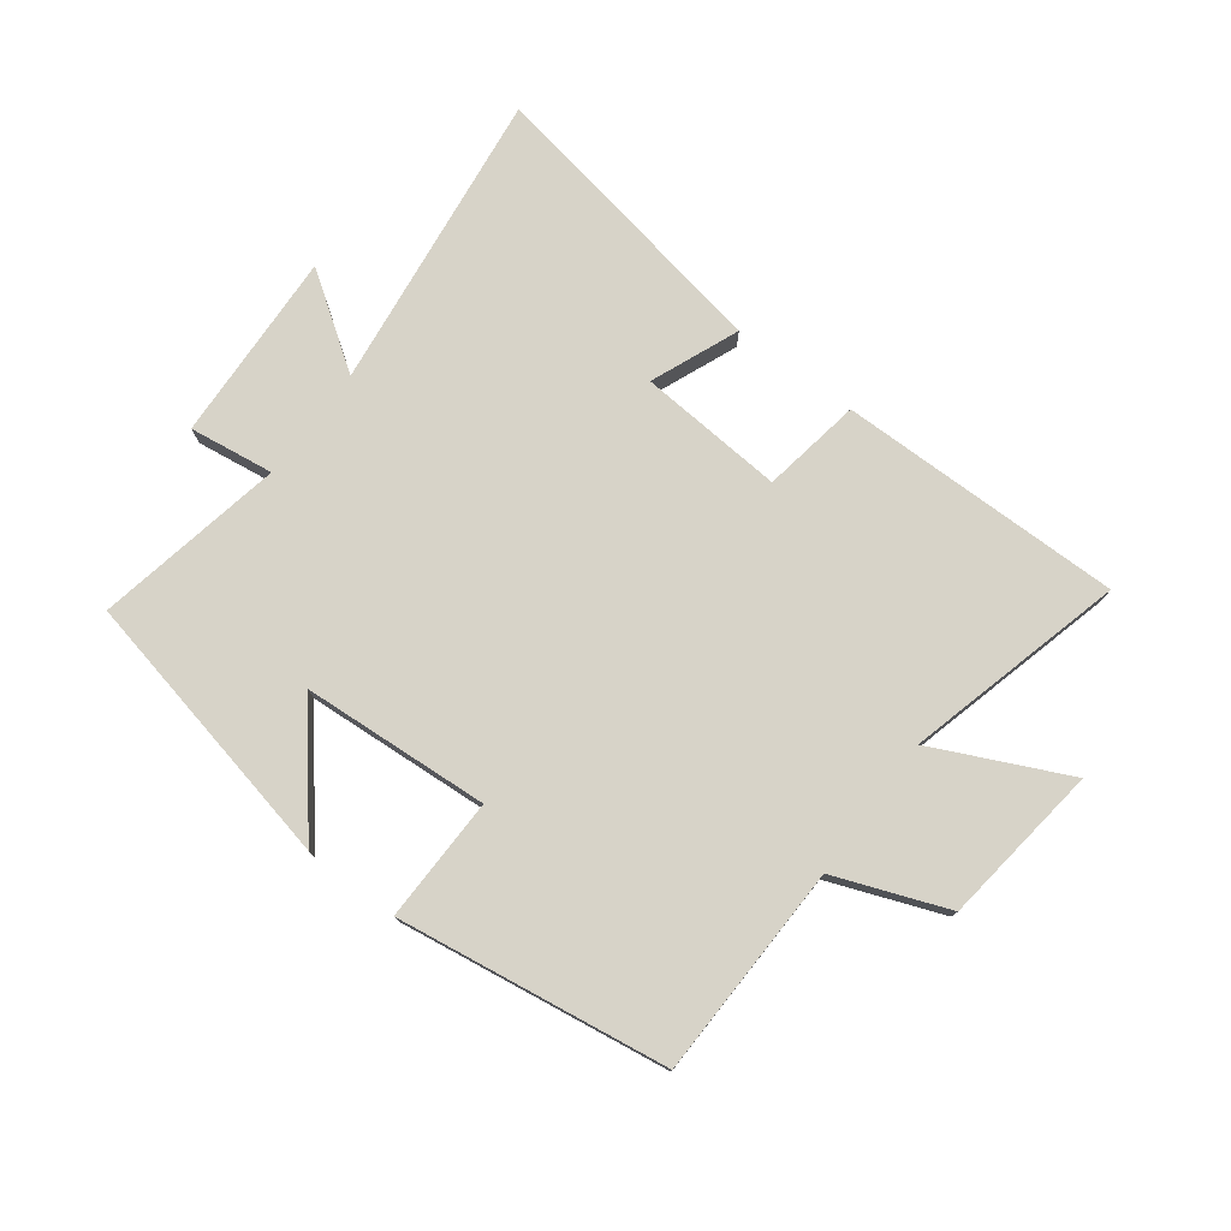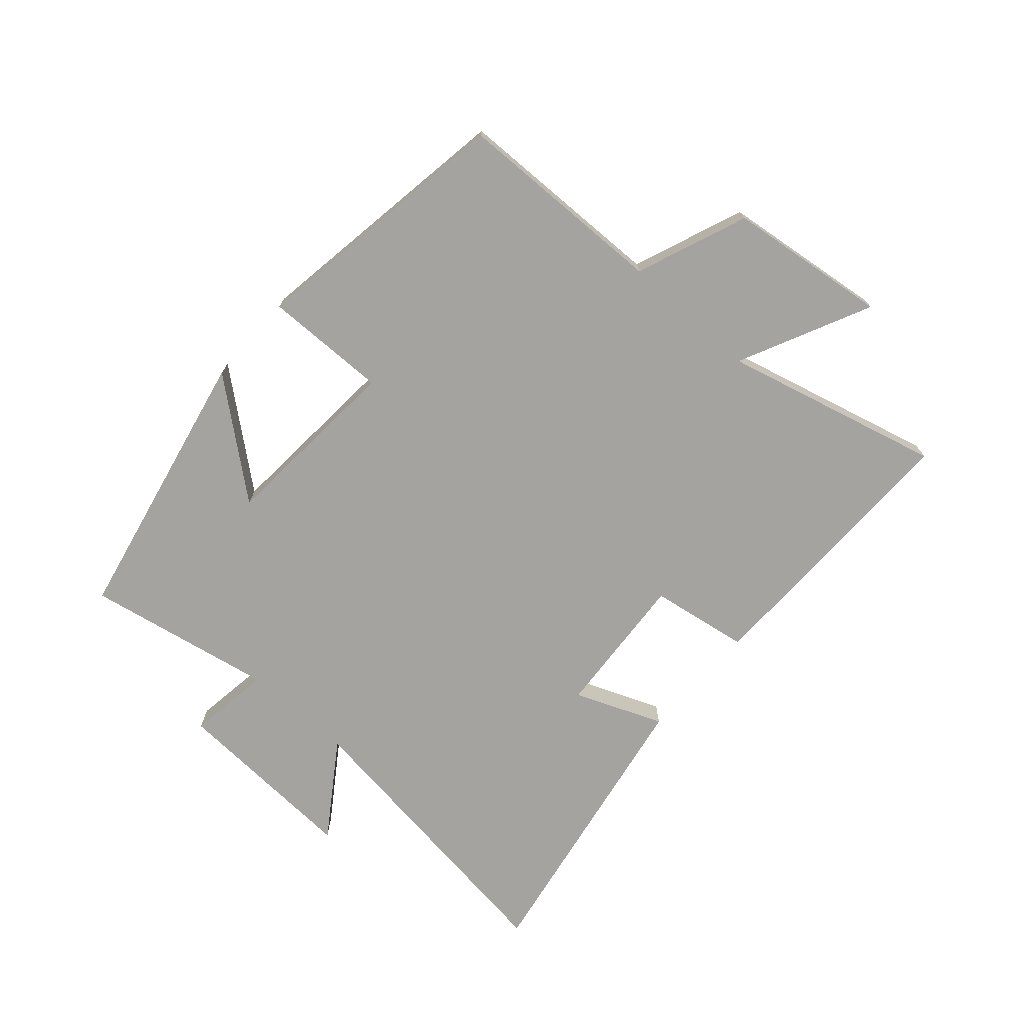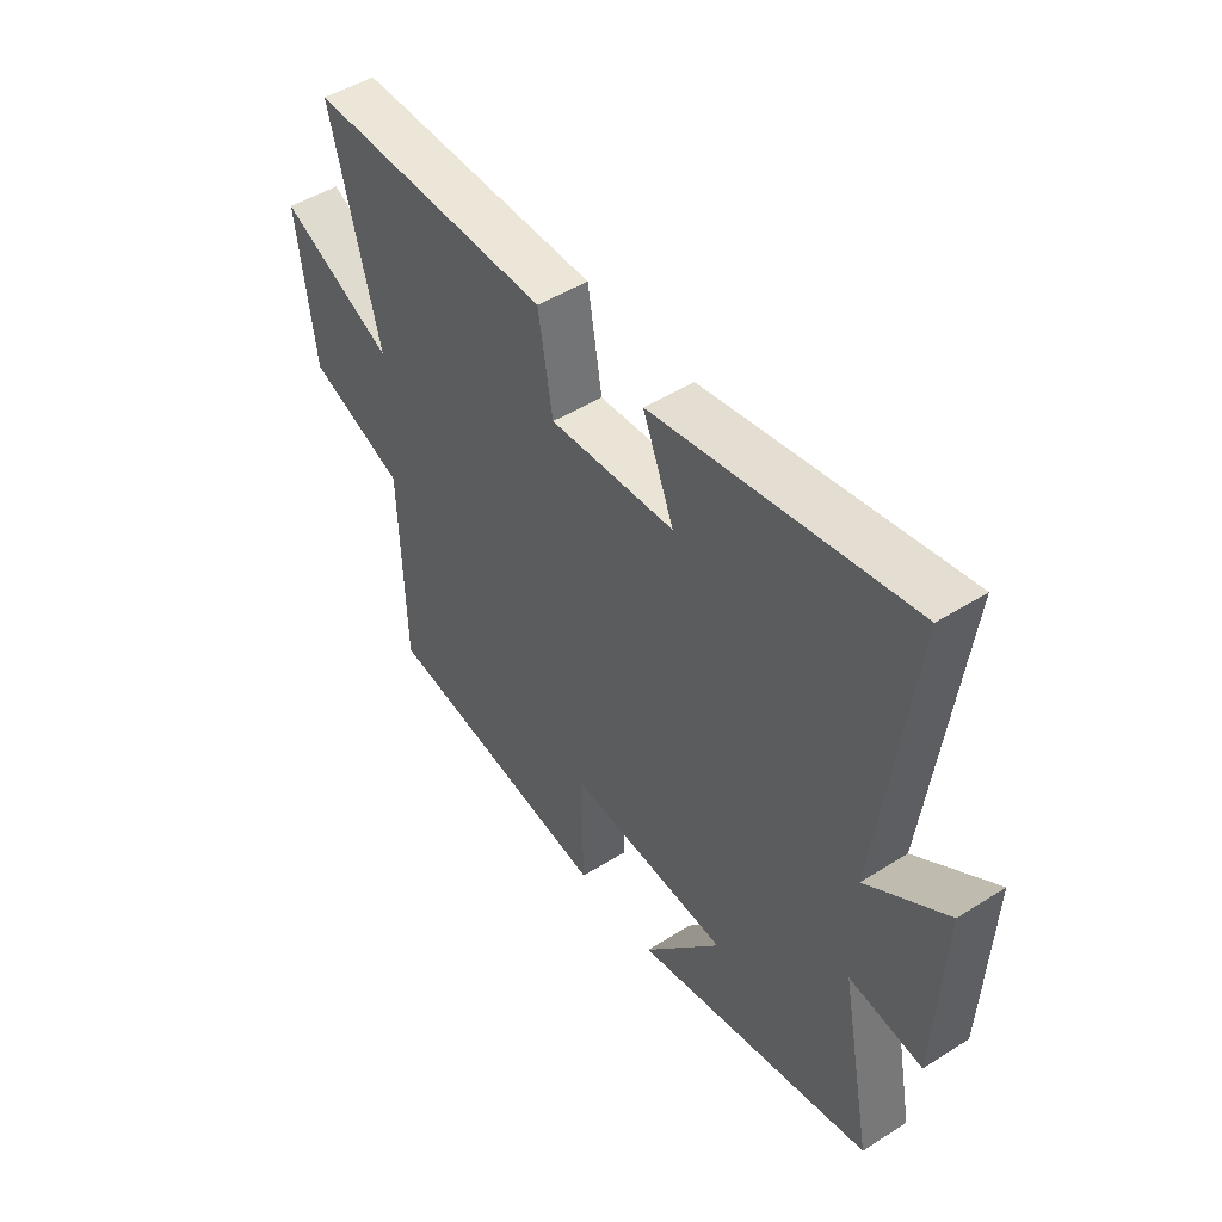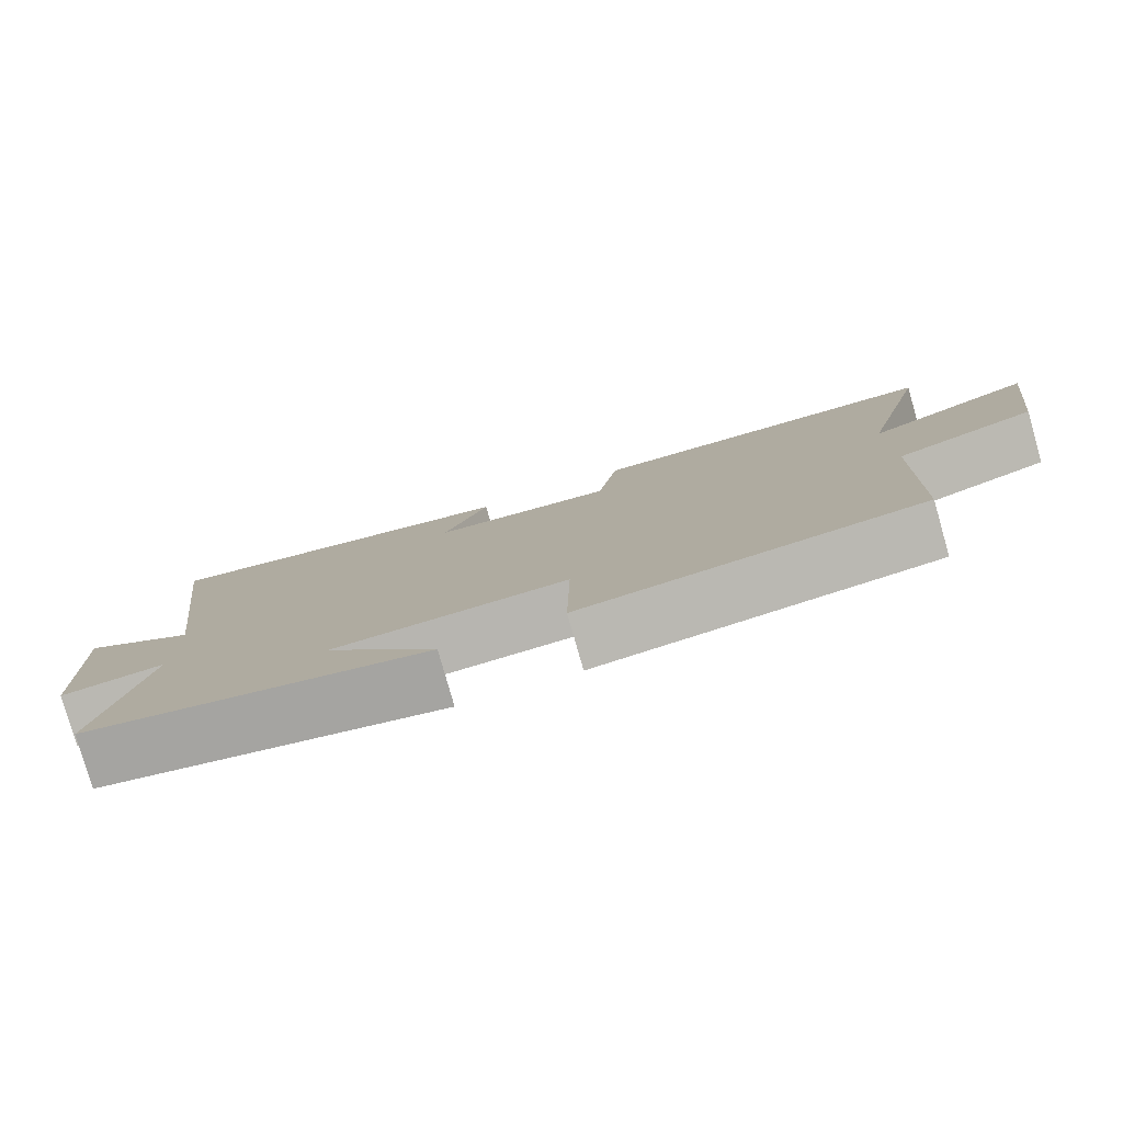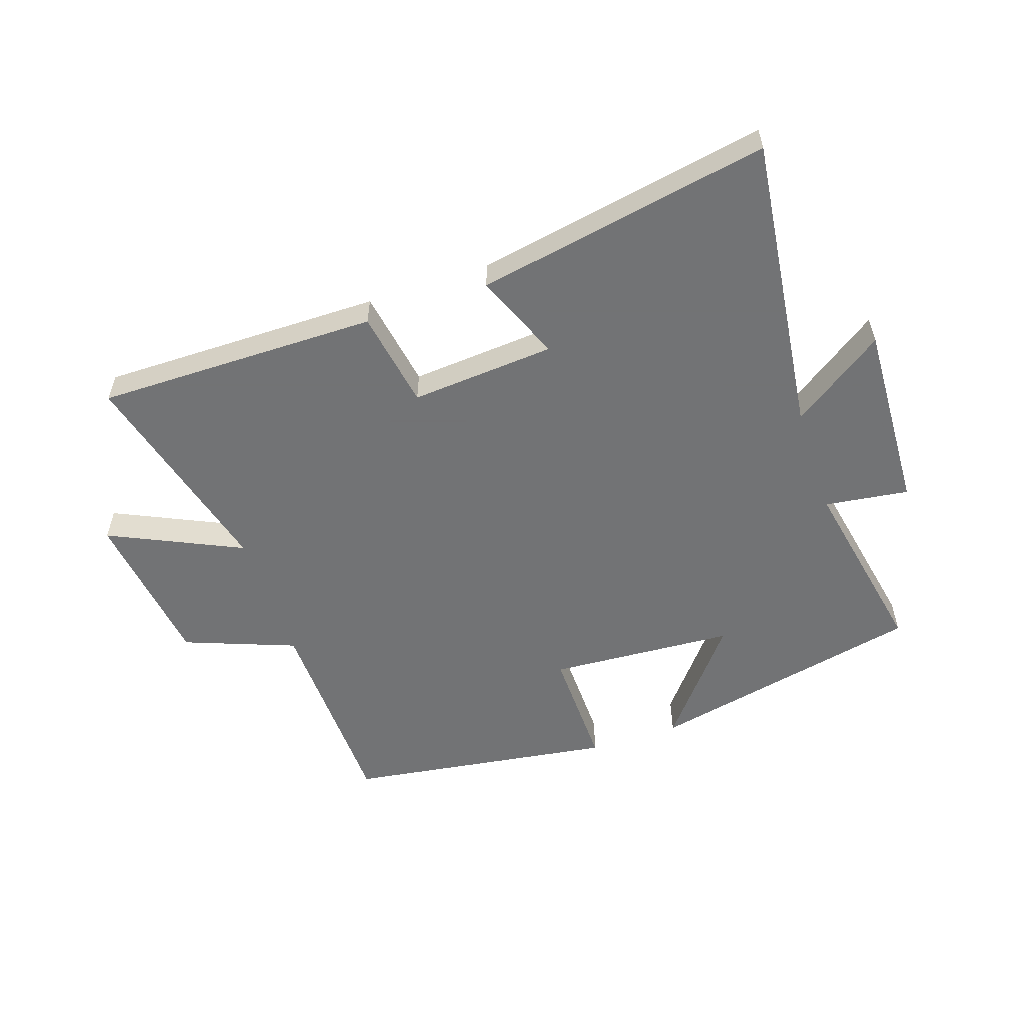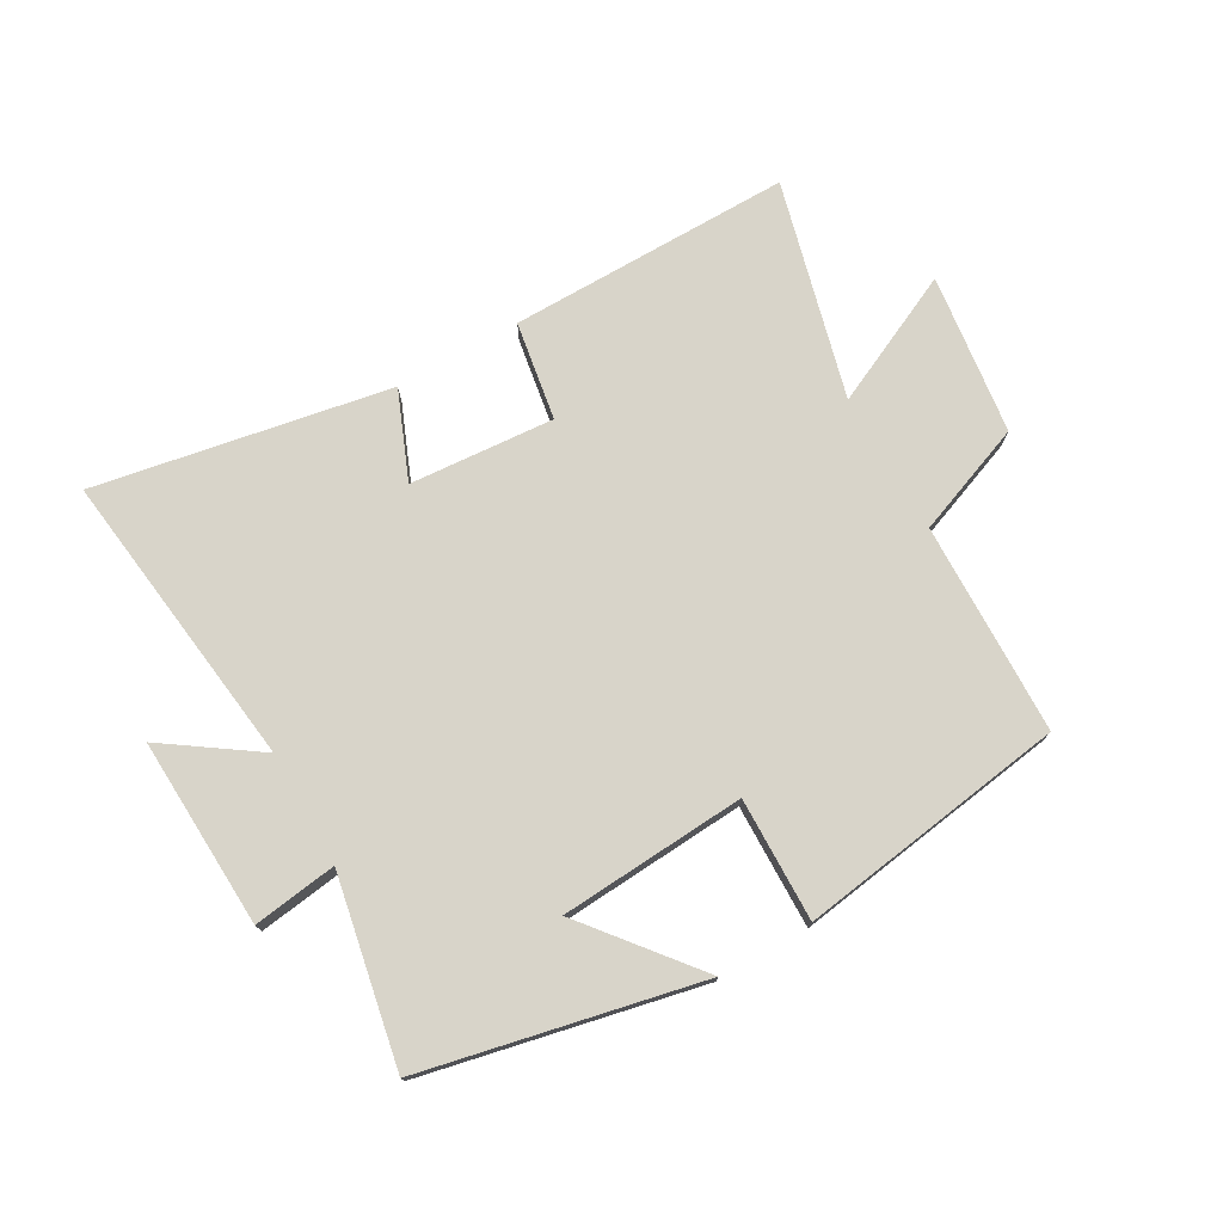
<metadata>
{"format":"obj","ext":"obj","renderer":"f3d","projection":"perspective","resolution":1024,"background":"white","views":[{"elev":76.6,"azim":-143.1,"up":"+Y"},{"elev":-73.0,"azim":-131.8,"up":"+Y"},{"elev":48.0,"azim":54.7,"up":"+Z"},{"elev":-79.8,"azim":-164.1,"up":"+Z"},{"elev":-55.7,"azim":18.7,"up":"+Y"},{"elev":75.1,"azim":150.3,"up":"+Y"}]}
</metadata>
<code>
v 0.562 0.07 0.588
v 0.5 0.07 0.094
v 0.652 0.07 0.199
v 0.638 0.07 -0.113
v 0.5 0.07 -0.094
v 0.56 0.07 -0.402
v 0.105 0.07 -0.5
v 0.253 0.07 -0.317
v -0.053 0.07 -0.297
v -0.049 0.07 -0.5
v -0.491 0.07 -0.435
v -0.5 0.07 -0.086
v -0.683 0.07 -0.016
v -0.717 0.07 0.248
v -0.5 0.07 0.146
v -0.593 0.07 0.503
v -0.128 0.07 0.5
v -0.101 0.07 0.338
v 0.137 0.07 0.356
v 0.078 0.07 0.5
v 0.562 0 0.588
v 0.5 0 0.094
v 0.652 0 0.199
v 0.638 0 -0.113
v 0.5 0 -0.094
v 0.56 0 -0.402
v 0.105 0 -0.5
v 0.253 0 -0.317
v -0.053 0 -0.297
v -0.049 0 -0.5
v -0.491 0 -0.435
v -0.5 0 -0.086
v -0.683 0 -0.016
v -0.717 0 0.248
v -0.5 0 0.146
v -0.593 0 0.503
v -0.128 0 0.5
v -0.101 0 0.338
v 0.137 0 0.356
v 0.078 0 0.5
f 19 20 1 2
f 18 19 2
f 15 16 17 18
f 15 18 2
f 12 13 14 15
f 12 15 2
f 9 10 11 12
f 8 9 12 2
f 5 6 7 8
f 5 8 2 3
f 3 4 5
f 22 21 40 39
f 22 39 38
f 38 37 36 35
f 22 38 35
f 35 34 33 32
f 22 35 32
f 32 31 30 29
f 22 32 29 28
f 28 27 26 25
f 23 22 28 25
f 25 24 23
f 1 21 22 2
f 2 22 23 3
f 3 23 24 4
f 4 24 25 5
f 5 25 26 6
f 6 26 27 7
f 7 27 28 8
f 8 28 29 9
f 9 29 30 10
f 10 30 31 11
f 11 31 32 12
f 12 32 33 13
f 13 33 34 14
f 14 34 35 15
f 15 35 36 16
f 16 36 37 17
f 17 37 38 18
f 18 38 39 19
f 19 39 40 20
f 20 40 21 1

</code>
